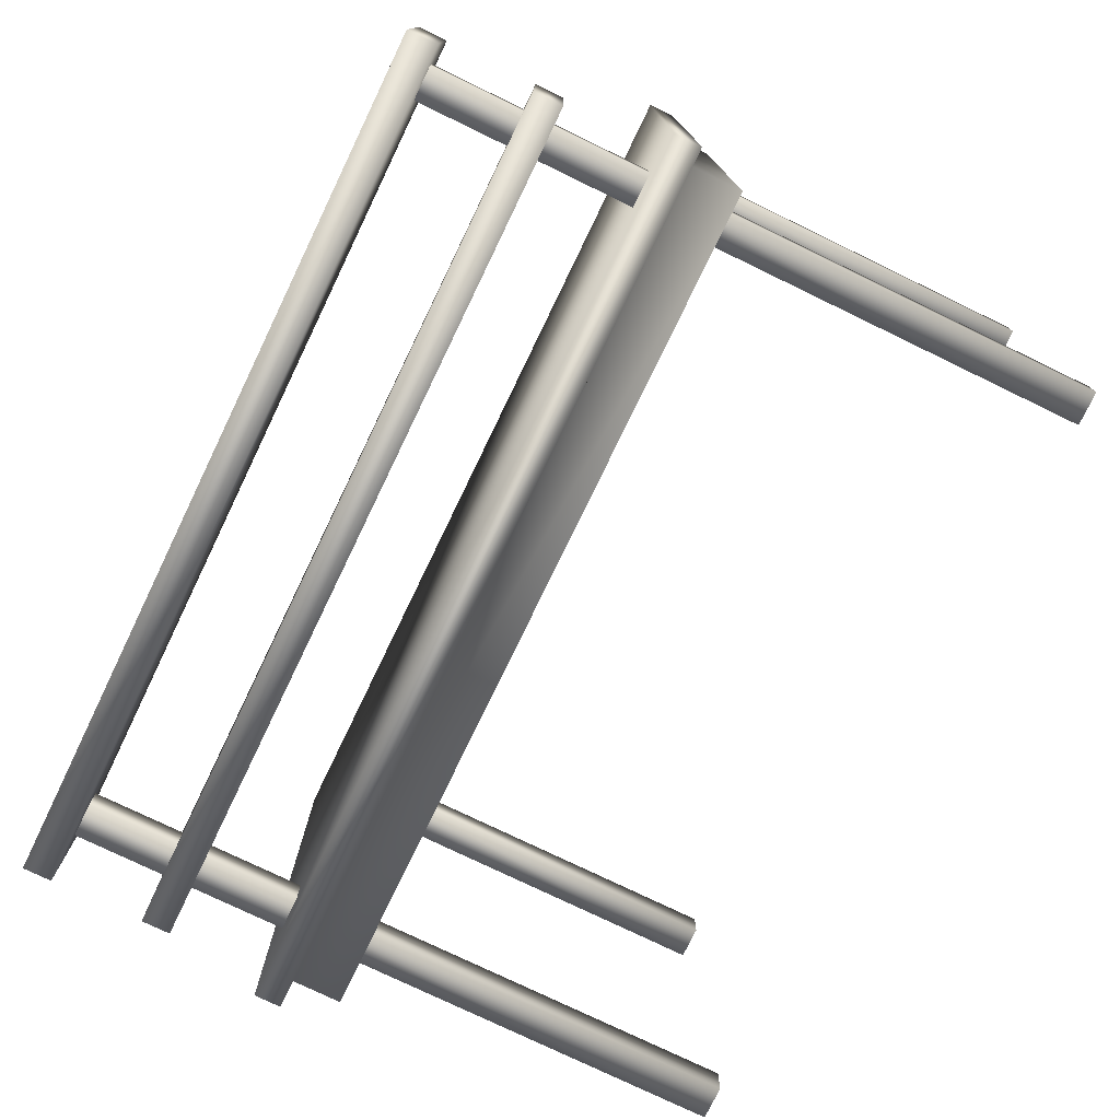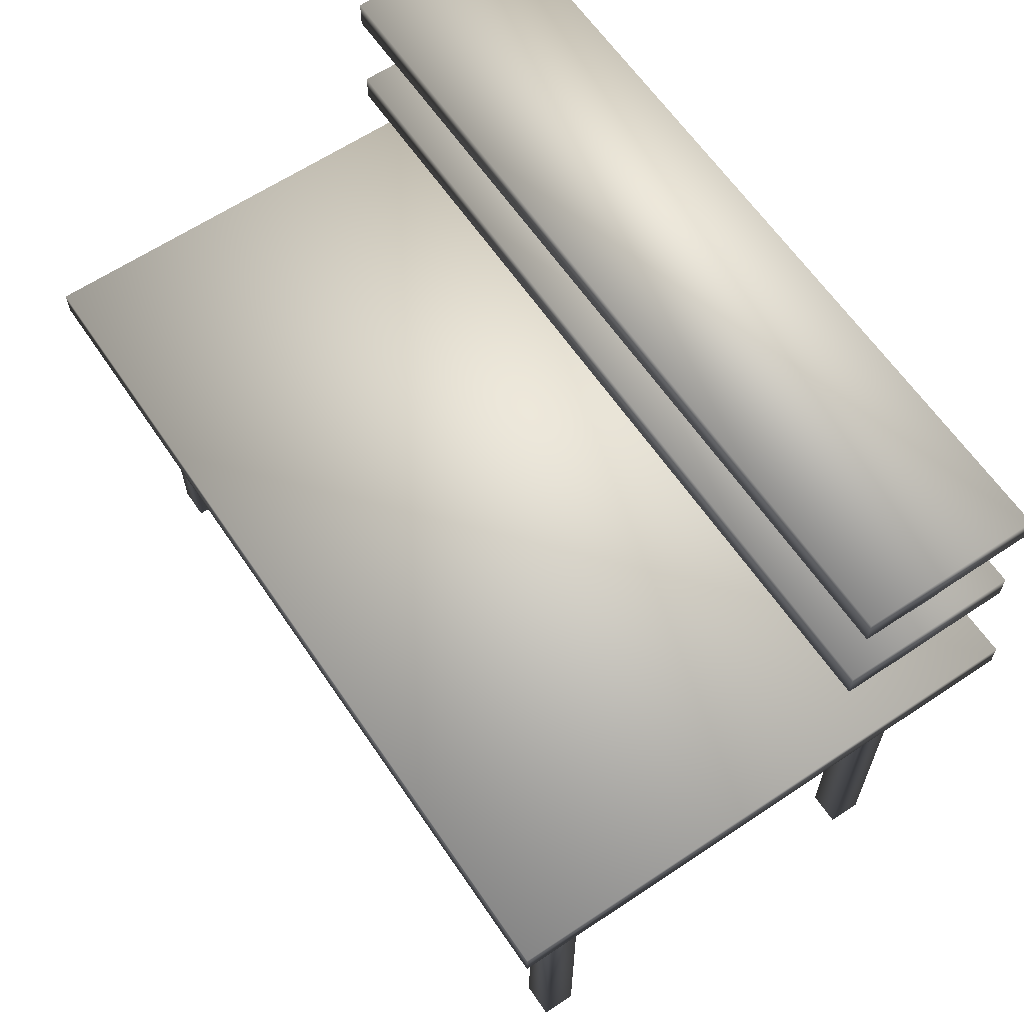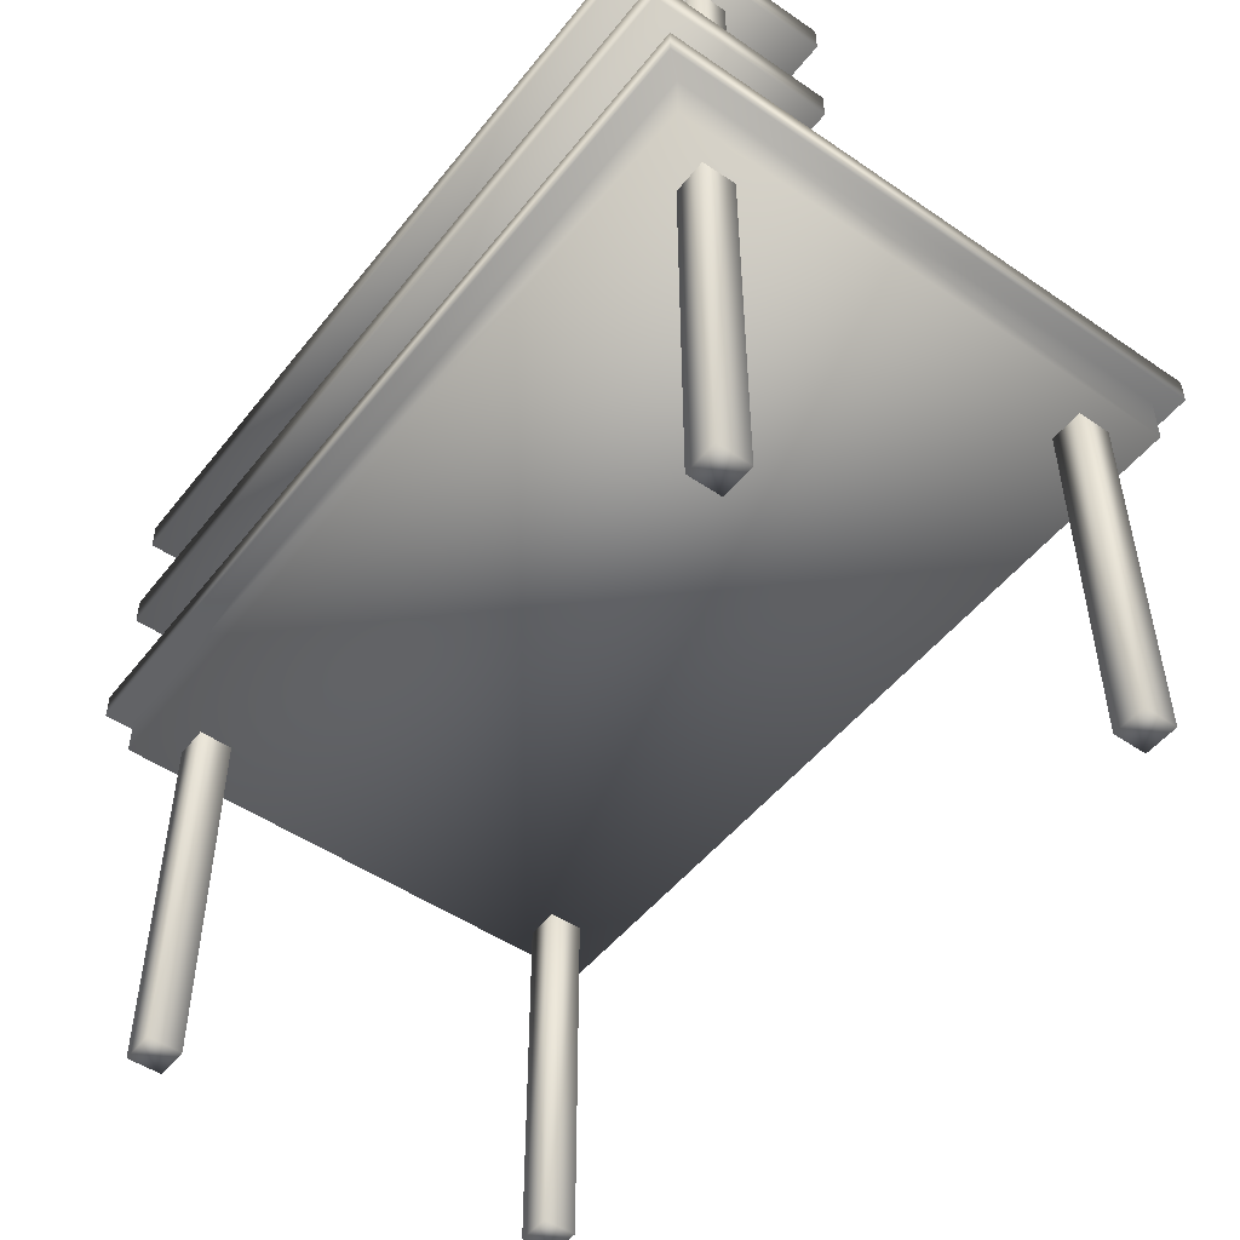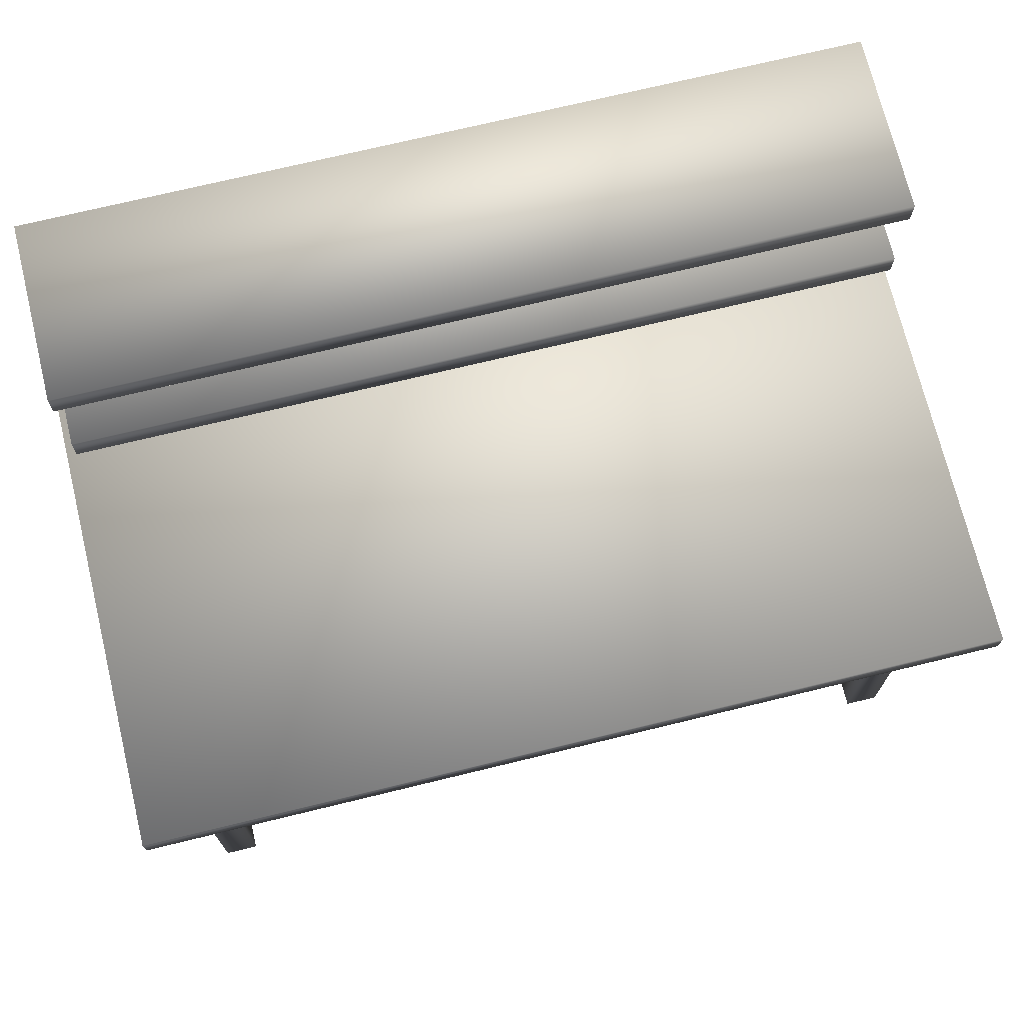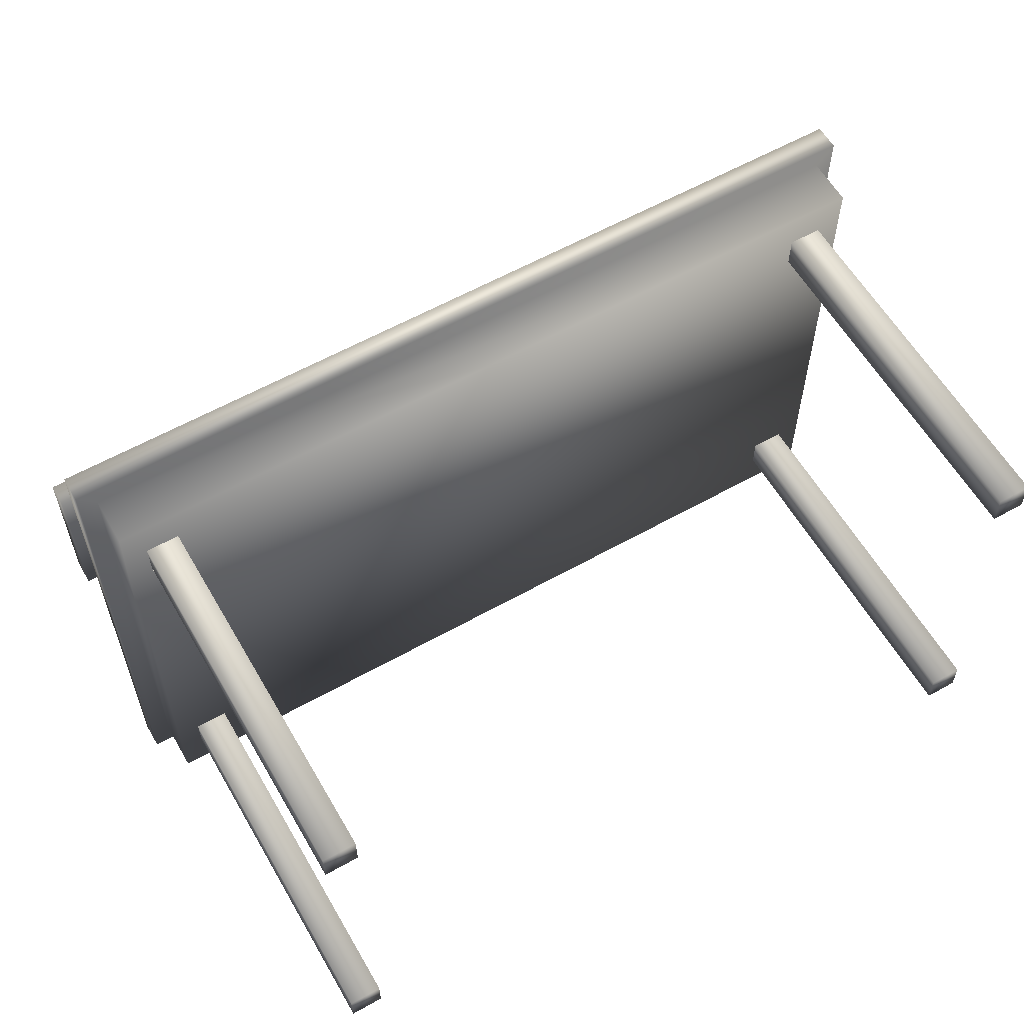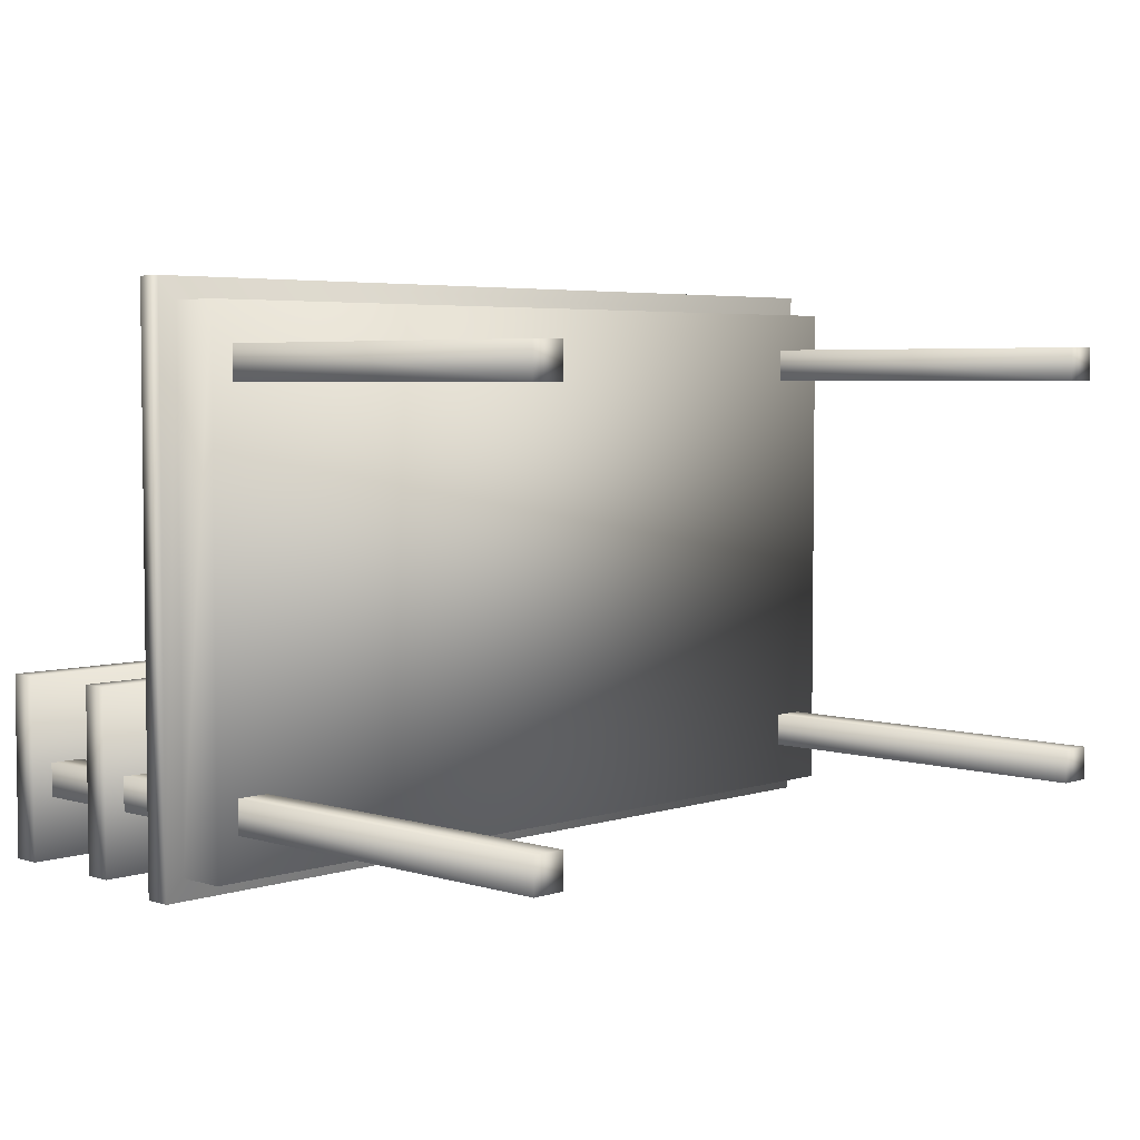
<metadata>
{"format":"obj","ext":"obj","renderer":"f3d","projection":"perspective","resolution":1024,"background":"white","views":[{"elev":-76.8,"azim":-115.8,"up":"+Z"},{"elev":62.6,"azim":55.9,"up":"+Y"},{"elev":-50.1,"azim":-126.9,"up":"+Y"},{"elev":71.9,"azim":-13.7,"up":"+Y"},{"elev":59.3,"azim":-30.0,"up":"+Z"},{"elev":4.5,"azim":-45.8,"up":"+Z"}]}
</metadata>
<code>
o cube1
v -1.989 1.913 1.27
v -1.989 2.033 1.27
v 1.989 2.033 1.27
v 1.989 1.913 1.27
v -1.989 1.913 -1.27
v -1.989 2.033 -1.27
v 1.989 2.033 -1.27
v 1.989 1.913 -1.27
v 1.902 1.913 1.173
v -1.902 1.913 1.173
v -1.902 1.913 -1.173
v 1.902 1.913 -1.173
v 1.902 1.686 1.173
v -1.902 1.686 1.173
v -1.902 1.686 -1.173
v 1.902 1.686 -1.173
v -1.797 -0.00461 -0.8299
v -1.797 3.041 -0.8299
v -1.645 3.041 -0.8299
v -1.645 -0.00461 -0.8299
v -1.797 -0.00461 -0.982
v -1.797 3.041 -0.982
v -1.645 3.041 -0.982
v -1.645 -0.00461 -0.982
v -1.797 -0.0006022 0.999
v -1.797 1.711 0.999
v -1.645 1.711 0.999
v -1.645 -0.0006022 0.999
v -1.797 -0.0006022 0.8469
v -1.797 1.711 0.8469
v -1.645 1.711 0.8469
v -1.645 -0.0006022 0.8469
v -1.894 3.005 -0.4381
v -1.894 3.133 -0.4381
v 1.894 3.133 -0.4381
v 1.894 3.005 -0.4381
v -1.894 3.005 -1.262
v -1.894 3.133 -1.262
v 1.894 3.133 -1.262
v 1.894 3.005 -1.262
v -1.894 2.466 -0.4381
v -1.894 2.594 -0.4381
v 1.894 2.594 -0.4381
v 1.894 2.466 -0.4381
v -1.894 2.466 -1.262
v -1.894 2.594 -1.262
v 1.894 2.594 -1.262
v 1.894 2.466 -1.262
v 1.631 -0.00461 -0.8299
v 1.631 3.041 -0.8299
v 1.783 3.041 -0.8299
v 1.783 -0.00461 -0.8299
v 1.631 -0.00461 -0.982
v 1.631 3.041 -0.982
v 1.783 3.041 -0.982
v 1.783 -0.00461 -0.982
v 1.631 -0.0006022 0.999
v 1.631 1.711 0.999
v 1.783 1.711 0.999
v 1.783 -0.0006022 0.999
v 1.631 -0.0006022 0.8469
v 1.631 1.711 0.8469
v 1.783 1.711 0.8469
v 1.783 -0.0006022 0.8469
g cube1_cube1_auv
f 1 4 3 2
f 1 10 9 4
f 2 6 5 1
f 3 7 6 2
f 4 8 7 3
f 4 9 12 8
f 5 11 10 1
f 6 7 8 5
f 8 12 11 5
f 9 13 16 12
f 10 14 13 9
f 11 15 14 10
f 12 16 15 11
f 14 15 16 13
f 17 20 19 18
f 17 21 24 20
f 18 22 21 17
f 20 24 23 19
f 22 23 24 21
f 25 28 27 26
f 25 29 32 28
f 26 30 29 25
f 28 32 31 27
f 30 31 32 29
f 33 36 35 34
f 33 37 40 36
f 34 38 37 33
f 35 39 38 34
f 36 40 39 35
f 38 39 40 37
f 41 44 43 42
f 41 45 48 44
f 42 46 45 41
f 43 47 46 42
f 44 48 47 43
f 46 47 48 45
f 49 52 51 50
f 49 53 56 52
f 50 54 53 49
f 52 56 55 51
f 54 55 56 53
f 57 60 59 58
f 57 61 64 60
f 58 62 61 57
f 60 64 63 59
f 62 63 64 61

</code>
